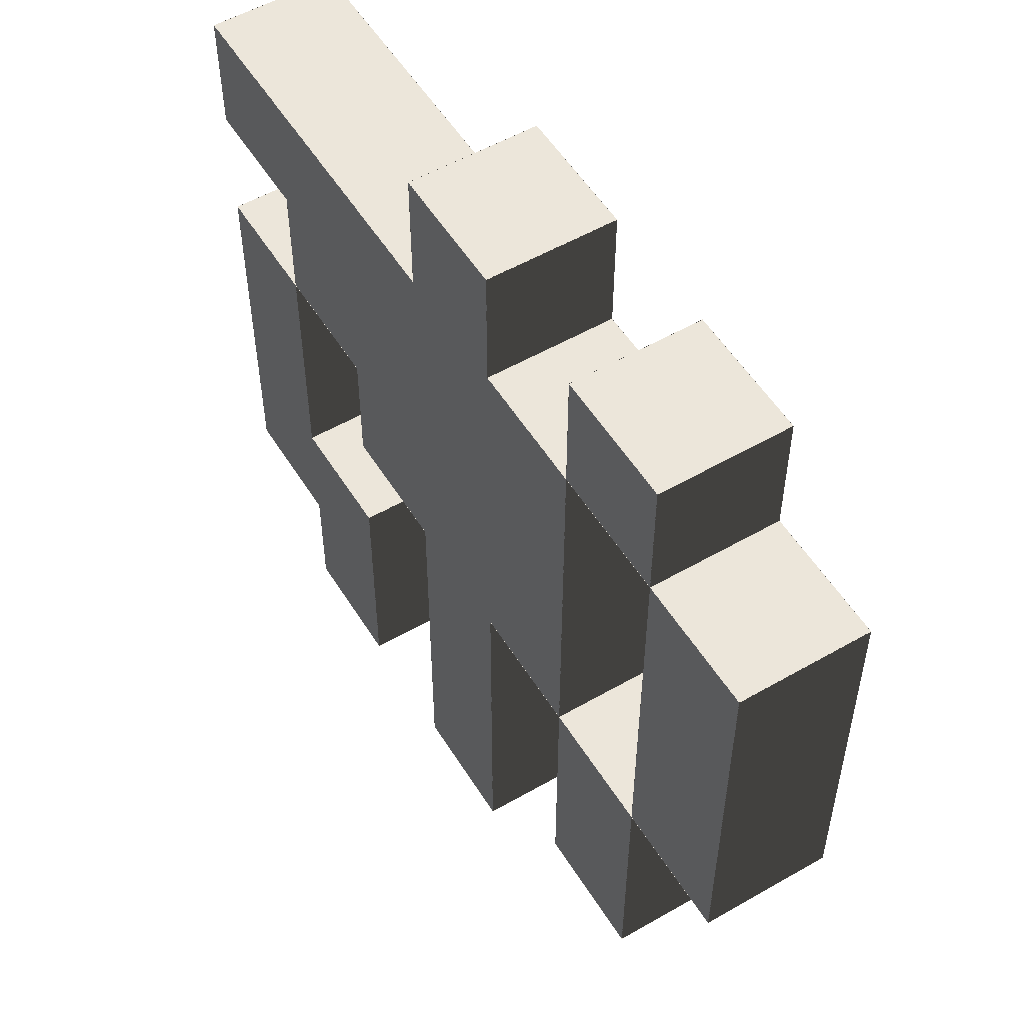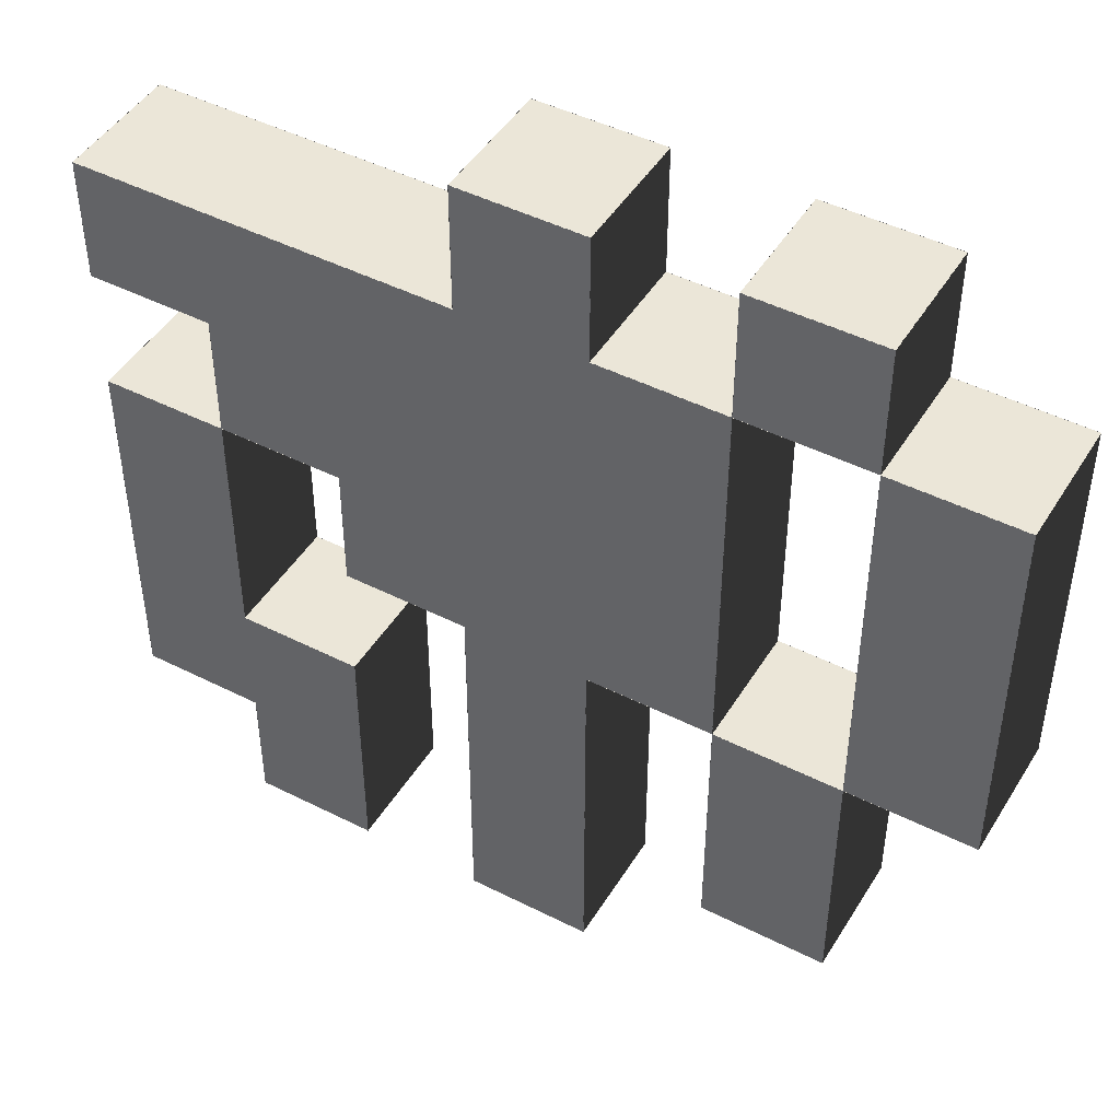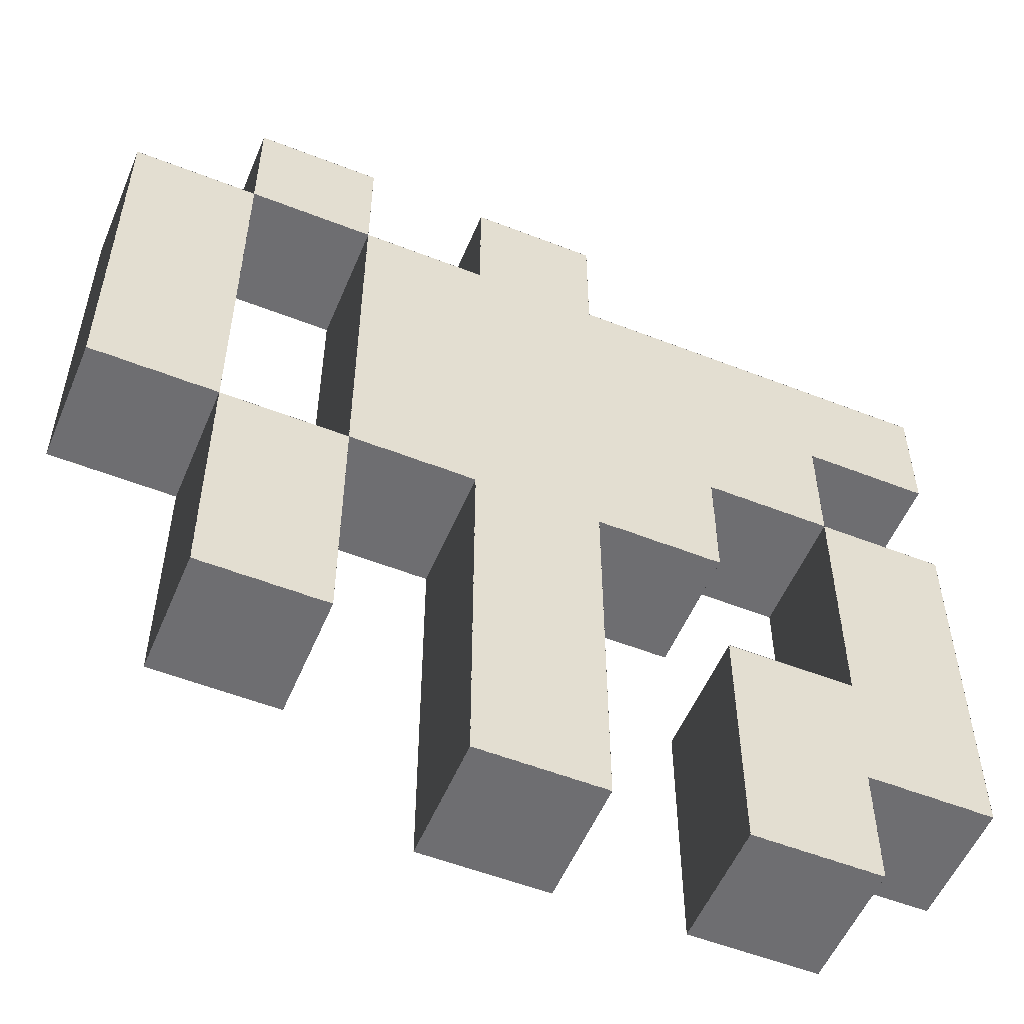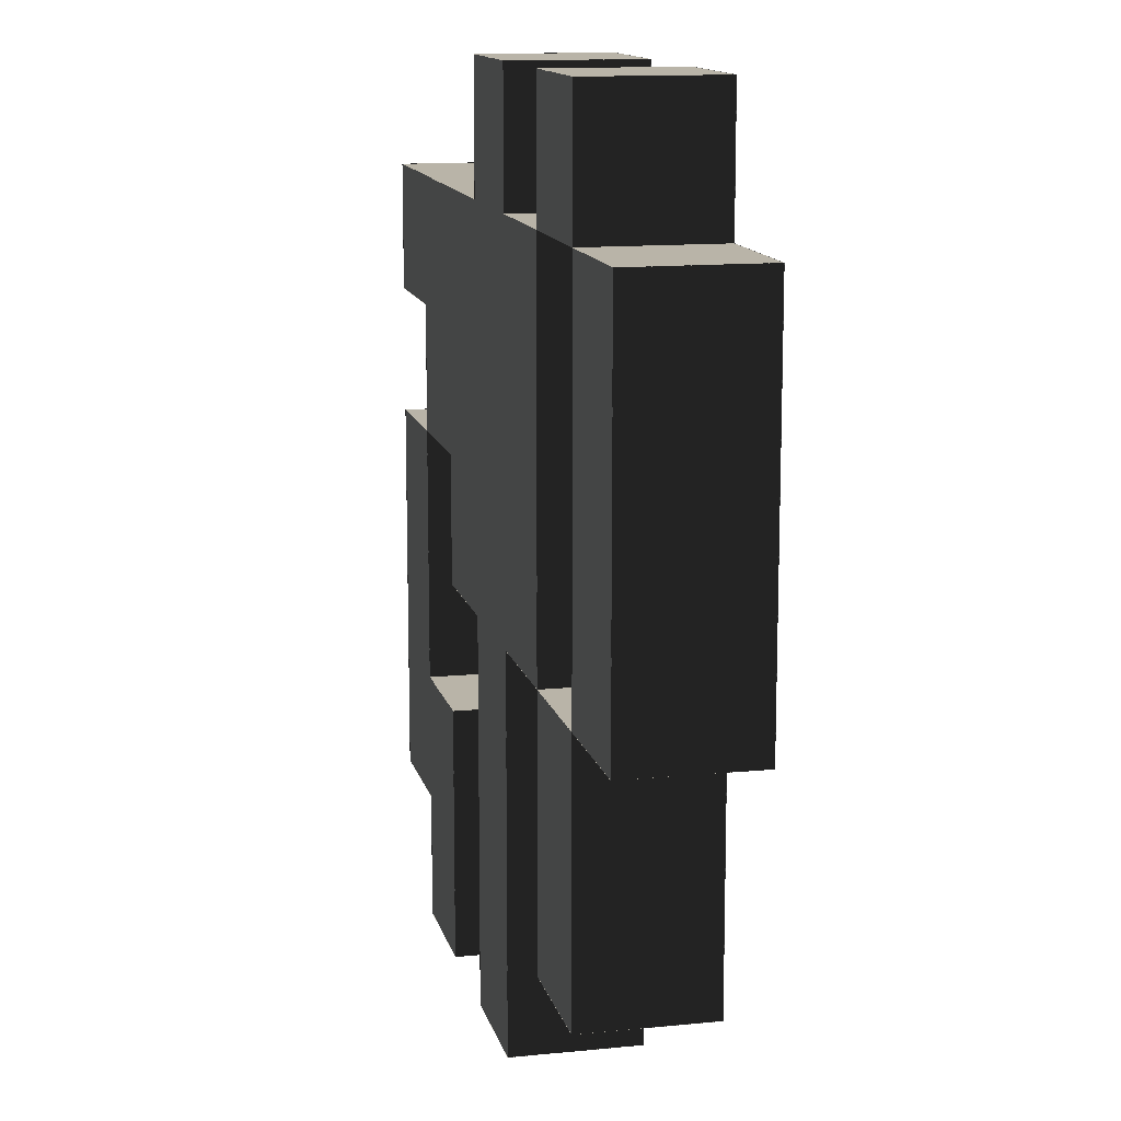
<metadata>
{"format":"obj","ext":"obj","renderer":"f3d","projection":"perspective","resolution":1024,"background":"white","views":[{"elev":54.2,"azim":58.6,"up":"+Z"},{"elev":46.4,"azim":30.0,"up":"+Z"},{"elev":-54.4,"azim":157.4,"up":"+Z"},{"elev":13.1,"azim":77.1,"up":"+Z"}]}
</metadata>
<code>
g MirageBasicFloorIcon
v 3.501 0.501 2.5
v 3.501 -0.501 2.5
v 2.499 -0.501 2.5
v 2.499 0.501 2.5
v -2.499 0.5 -1.501
v -2.499 0.5 -0.499
v -3.501 0.5 -0.499
v -3.501 0.5 -1.501
v -2.499 0.5 -2.501
v -2.499 0.5 -1.499
v -3.501 0.5 -1.499
v -3.501 0.5 -2.501
v -1.499 0.5 1.499
v -1.499 0.5 2.501
v -2.501 0.5 2.501
v -2.501 0.5 1.499
v -1.499 0.5 0.499
v -1.499 0.5 1.501
v -2.501 0.5 1.501
v -2.501 0.5 0.499
v -1.499 0.5 -2.501
v -1.499 0.5 -1.499
v -2.501 0.5 -1.499
v -2.501 0.5 -2.501
v -1.499 0.5 -3.501
v -1.499 0.5 -2.499
v -2.501 0.5 -2.499
v -2.501 0.5 -3.501
v -0.499 0.5 1.499
v -0.499 0.5 2.501
v -1.501 0.5 2.501
v -1.501 0.5 1.499
v -0.499 0.5 0.499
v -0.499 0.5 1.501
v -1.501 0.5 1.501
v -1.501 0.5 0.499
v -0.499 0.5 -0.501
v -0.499 0.5 0.501
v -1.501 0.5 0.501
v -1.501 0.5 -0.501
v 0.501 0.5 2.499
v 0.501 0.5 3.501
v -0.501 0.5 3.501
v -0.501 0.5 2.499
v 0.501 0.5 1.499
v 0.501 0.5 2.501
v -0.501 0.5 2.501
v -0.501 0.5 1.499
v 0.501 0.5 0.499
v 0.501 0.5 1.501
v -0.501 0.5 1.501
v -0.501 0.5 0.499
v 0.501 0.5 -0.501
v 0.501 0.5 0.501
v -0.501 0.5 0.501
v -0.501 0.5 -0.501
v 0.501 0.5 -1.501
v 0.501 0.5 -0.499
v -0.501 0.5 -0.499
v -0.501 0.5 -1.501
v 0.501 0.5 -2.501
v 0.501 0.5 -1.499
v -0.501 0.5 -1.499
v -0.501 0.5 -2.501
v 0.501 0.5 -3.501
v 0.501 0.5 -2.499
v -0.501 0.5 -2.499
v -0.501 0.5 -3.501
v 1.501 0.5 1.499
v 1.501 0.5 2.501
v 0.499 0.5 2.501
v 0.499 0.5 1.499
v 1.501 0.5 0.499
v 1.501 0.5 1.501
v 0.499 0.5 1.501
v 0.499 0.5 0.499
v 1.501 0.5 -0.501
v 1.501 0.5 0.501
v 0.499 0.5 0.501
v 0.499 0.5 -0.501
v 2.501 0.5 2.499
v 2.501 0.5 3.501
v 1.499 0.5 3.501
v 1.499 0.5 2.499
v 2.501 0.5 -1.501
v 2.501 0.5 -0.499
v 1.499 0.5 -0.499
v 1.499 0.5 -1.501
v 2.501 0.5 -2.501
v 2.501 0.5 -1.499
v 1.499 0.5 -1.499
v 1.499 0.5 -2.501
v 3.501 0.5 1.499
v 3.501 0.5 2.501
v 2.499 0.5 2.501
v 2.499 0.5 1.499
v -2.499 0.5 -0.501
v -2.499 0.5 0.501
v -3.501 0.5 0.501
v -3.501 0.5 -0.501
v 3.501 0.5 0.499
v 3.501 0.5 1.501
v 2.499 0.5 1.501
v 2.499 0.5 0.499
v -2.499 0.5 1.499
v -2.499 0.5 2.501
v -3.501 0.5 2.501
v -3.501 0.5 1.499
v 3.501 -0.5 1.501
v 3.501 -0.5 0.499
v 2.499 -0.5 0.499
v 2.499 -0.5 1.501
v -2.499 -0.5 -0.499
v -2.499 -0.5 -1.501
v -3.501 -0.5 -1.501
v -3.501 -0.5 -0.499
v -2.499 -0.5 -1.499
v -2.499 -0.5 -2.501
v -3.501 -0.5 -2.501
v -3.501 -0.5 -1.499
v -1.499 -0.5 2.501
v -1.499 -0.5 1.499
v -2.501 -0.5 1.499
v -2.501 -0.5 2.501
v -1.499 -0.5 1.501
v -1.499 -0.5 0.499
v -2.501 -0.5 0.499
v -2.501 -0.5 1.501
v -1.499 -0.5 -1.499
v -1.499 -0.5 -2.501
v -2.501 -0.5 -2.501
v -2.501 -0.5 -1.499
v -1.499 -0.5 -2.499
v -1.499 -0.5 -3.501
v -2.501 -0.5 -3.501
v -2.501 -0.5 -2.499
v -0.499 -0.5 2.501
v -0.499 -0.5 1.499
v -1.501 -0.5 1.499
v -1.501 -0.5 2.501
v -0.499 -0.5 1.501
v -0.499 -0.5 0.499
v -1.501 -0.5 0.499
v -1.501 -0.5 1.501
v -0.499 -0.5 0.501
v -0.499 -0.5 -0.501
v -1.501 -0.5 -0.501
v -1.501 -0.5 0.501
v 0.501 -0.5 3.501
v 0.501 -0.5 2.499
v -0.501 -0.5 2.499
v -0.501 -0.5 3.501
v 0.501 -0.5 2.501
v 0.501 -0.5 1.499
v -0.501 -0.5 1.499
v -0.501 -0.5 2.501
v 0.501 -0.5 1.501
v 0.501 -0.5 0.499
v -0.501 -0.5 0.499
v -0.501 -0.5 1.501
v 0.501 -0.5 0.501
v 0.501 -0.5 -0.501
v -0.501 -0.5 -0.501
v -0.501 -0.5 0.501
v 0.501 -0.5 -0.499
v 0.501 -0.5 -1.501
v -0.501 -0.5 -1.501
v -0.501 -0.5 -0.499
v 0.501 -0.5 -1.499
v 0.501 -0.5 -2.501
v -0.501 -0.5 -2.501
v -0.501 -0.5 -1.499
v 0.501 -0.5 -2.499
v 0.501 -0.5 -3.501
v -0.501 -0.5 -3.501
v -0.501 -0.5 -2.499
v 1.501 -0.5 2.501
v 1.501 -0.5 1.499
v 0.499 -0.5 1.499
v 0.499 -0.5 2.501
v 1.501 -0.5 1.501
v 1.501 -0.5 0.499
v 0.499 -0.5 0.499
v 0.499 -0.5 1.501
v 1.501 -0.5 0.501
v 1.501 -0.5 -0.501
v 0.499 -0.5 -0.501
v 0.499 -0.5 0.501
v 2.501 -0.5 3.501
v 2.501 -0.5 2.499
v 1.499 -0.5 2.499
v 1.499 -0.5 3.501
v 2.501 -0.5 -0.499
v 2.501 -0.5 -1.501
v 1.499 -0.5 -1.501
v 1.499 -0.5 -0.499
v 2.501 -0.5 -1.499
v 2.501 -0.5 -2.501
v 1.499 -0.5 -2.501
v 1.499 -0.5 -1.499
v 3.501 -0.5 2.501
v 3.501 -0.5 1.499
v 2.499 -0.5 1.499
v 2.499 -0.5 2.501
v 3.501 -0.5 0.501
v 3.501 -0.5 -0.501
v 2.499 -0.5 -0.501
v 2.499 -0.5 0.501
v 3.501 0.5 -0.501
v 3.501 0.5 0.501
v 2.499 0.5 0.501
v 2.499 0.5 -0.501
v -3.5 0.501 2.501
v -3.5 -0.501 2.501
v -3.5 -0.501 1.499
v -3.5 0.501 1.499
v -3.5 0.501 0.501
v -3.5 -0.501 0.501
v -3.5 -0.501 -0.501
v -3.5 0.501 -0.501
v 2.5 0.501 -2.501
v 2.5 -0.501 -2.501
v 2.5 -0.501 -1.499
v 2.5 0.501 -1.499
v 3.5 0.501 1.499
v 3.5 -0.501 1.499
v 3.5 -0.501 2.501
v 3.5 0.501 2.501
v 3.5 0.501 0.499
v 3.5 -0.501 0.499
v 3.5 -0.501 1.501
v 3.5 0.501 1.501
v 3.5 0.501 -0.501
v 3.5 -0.501 -0.501
v 3.5 -0.501 0.501
v 3.5 0.501 0.501
v -3.501 0.501 1.5
v -3.501 -0.501 1.5
v -2.499 -0.501 1.5
v -2.499 0.501 1.5
v -3.501 0.501 -2.5
v -3.501 -0.501 -2.5
v -2.499 -0.501 -2.5
v -2.499 0.501 -2.5
v -2.501 0.501 0.5
v -2.501 -0.501 0.5
v -1.499 -0.501 0.5
v -1.499 0.501 0.5
v -2.501 0.501 -3.5
v -2.501 -0.501 -3.5
v -1.499 -0.501 -3.5
v -1.499 0.501 -3.5
v -1.501 0.501 -0.5
v -1.501 -0.501 -0.5
v -0.499 -0.501 -0.5
v -0.499 0.501 -0.5
v -0.501 0.501 -3.5
v -0.501 -0.501 -3.5
v 0.501 -0.501 -3.5
v 0.501 0.501 -3.5
v 0.499 0.501 -0.5
v 0.499 -0.501 -0.5
v 1.501 -0.501 -0.5
v 1.501 0.501 -0.5
v 1.499 0.501 2.5
v 1.499 -0.501 2.5
v 2.501 -0.501 2.5
v 2.501 0.501 2.5
v 1.499 0.501 -2.5
v 1.499 -0.501 -2.5
v 2.501 -0.501 -2.5
v 2.501 0.501 -2.5
v 2.499 0.501 -0.5
v 2.499 -0.501 -0.5
v 3.501 -0.501 -0.5
v 3.501 0.501 -0.5
v -2.499 0.501 2.5
v -2.499 -0.501 2.5
v -3.501 -0.501 2.5
v -3.501 0.501 2.5
v -2.499 0.501 0.5
v -2.499 -0.501 0.5
v -3.501 -0.501 0.5
v -3.501 0.501 0.5
v -1.499 0.501 2.5
v -1.499 -0.501 2.5
v -2.501 -0.501 2.5
v -2.501 0.501 2.5
v -1.499 0.501 -1.5
v -1.499 -0.501 -1.5
v -2.501 -0.501 -1.5
v -2.501 0.501 -1.5
v -0.499 0.501 2.5
v -0.499 -0.501 2.5
v -1.501 -0.501 2.5
v -1.501 0.501 2.5
v 0.501 0.501 3.5
v 0.501 -0.501 3.5
v -0.501 -0.501 3.5
v -0.501 0.501 3.5
v 1.501 0.501 2.5
v 1.501 -0.501 2.5
v 0.499 -0.501 2.5
v 0.499 0.501 2.5
v 2.501 0.501 3.5
v 2.501 -0.501 3.5
v 1.499 -0.501 3.5
v 1.499 0.501 3.5
v 2.501 0.501 -0.5
v 2.501 -0.501 -0.5
v 1.499 -0.501 -0.5
v 1.499 0.501 -0.5
v 2.5 0.501 -1.501
v 2.5 -0.501 -1.501
v 2.5 -0.501 -0.499
v 2.5 0.501 -0.499
v 2.5 0.501 2.499
v 2.5 -0.501 2.499
v 2.5 -0.501 3.501
v 2.5 0.501 3.501
v 1.5 0.501 -0.501
v 1.5 -0.501 -0.501
v 1.5 -0.501 0.501
v 1.5 0.501 0.501
v 1.5 0.501 0.499
v 1.5 -0.501 0.499
v 1.5 -0.501 1.501
v 1.5 0.501 1.501
v -3.5 0.501 -0.499
v -3.5 -0.501 -0.499
v -3.5 -0.501 -1.501
v -3.5 0.501 -1.501
v -3.5 0.501 -1.499
v -3.5 -0.501 -1.499
v -3.5 -0.501 -2.501
v -3.5 0.501 -2.501
v -2.5 0.501 1.501
v -2.5 -0.501 1.501
v -2.5 -0.501 0.499
v -2.5 0.501 0.499
v -2.5 0.501 -2.499
v -2.5 -0.501 -2.499
v -2.5 -0.501 -3.501
v -2.5 0.501 -3.501
v -1.5 0.501 0.501
v -1.5 -0.501 0.501
v -1.5 -0.501 -0.501
v -1.5 0.501 -0.501
v -0.5 0.501 3.501
v -0.5 -0.501 3.501
v -0.5 -0.501 2.499
v -0.5 0.501 2.499
v -0.5 0.501 -0.499
v -0.5 -0.501 -0.499
v -0.5 -0.501 -1.501
v -0.5 0.501 -1.501
v -0.5 0.501 -1.499
v -0.5 -0.501 -1.499
v -0.5 -0.501 -2.501
v -0.5 0.501 -2.501
v -0.5 0.501 -2.499
v -0.5 -0.501 -2.499
v -0.5 -0.501 -3.501
v -0.5 0.501 -3.501
v 1.5 0.501 3.501
v 1.5 -0.501 3.501
v 1.5 -0.501 2.499
v 1.5 0.501 2.499
v 1.5 0.501 -0.499
v 1.5 -0.501 -0.499
v 1.5 -0.501 -1.501
v 1.5 0.501 -1.501
v -2.499 -0.5 0.501
v -2.499 -0.5 -0.501
v -3.501 -0.5 -0.501
v -3.501 -0.5 0.501
v 1.5 0.501 -1.499
v 1.5 -0.501 -1.499
v 1.5 -0.501 -2.501
v 1.5 0.501 -2.501
v 2.5 0.501 1.501
v 2.5 -0.501 1.501
v 2.5 -0.501 0.499
v 2.5 0.501 0.499
v 2.5 0.501 0.501
v 2.5 -0.501 0.501
v 2.5 -0.501 -0.501
v 2.5 0.501 -0.501
v -2.5 0.501 -0.501
v -2.5 -0.501 -0.501
v -2.5 -0.501 0.501
v -2.5 0.501 0.501
v -2.5 0.501 -1.501
v -2.5 -0.501 -1.501
v -2.5 -0.501 -0.499
v -2.5 0.501 -0.499
v -1.5 0.501 -2.501
v -1.5 -0.501 -2.501
v -1.5 -0.501 -1.499
v -1.5 0.501 -1.499
v -1.5 0.501 -3.501
v -1.5 -0.501 -3.501
v -1.5 -0.501 -2.499
v -1.5 0.501 -2.499
v 0.5 0.501 2.499
v 0.5 -0.501 2.499
v 0.5 -0.501 3.501
v 0.5 0.501 3.501
v 0.5 0.501 -1.501
v 0.5 -0.501 -1.501
v 0.5 -0.501 -0.499
v 0.5 0.501 -0.499
v 0.5 0.501 -2.501
v 0.5 -0.501 -2.501
v 0.5 -0.501 -1.499
v 0.5 0.501 -1.499
v 0.5 0.501 -3.501
v 0.5 -0.501 -3.501
v 0.5 -0.501 -2.499
v 0.5 0.501 -2.499
v 1.5 0.501 1.499
v 1.5 -0.501 1.499
v 1.5 -0.501 2.501
v 1.5 0.501 2.501
v 2.5 0.501 2.501
v 2.5 -0.501 2.501
v 2.5 -0.501 1.499
v 2.5 0.501 1.499
v -2.499 -0.5 2.501
v -2.499 -0.5 1.499
v -3.501 -0.5 1.499
v -3.501 -0.5 2.501
f 431 429 432
f 431 430 429
f 427 425 428
f 427 426 425
f 423 421 424
f 423 422 421
f 419 417 420
f 419 418 417
f 415 413 416
f 415 414 413
f 411 409 412
f 411 410 409
f 407 405 408
f 407 406 405
f 403 401 404
f 403 402 401
f 399 397 400
f 399 398 397
f 395 393 396
f 395 394 393
f 391 389 392
f 391 390 389
f 387 385 388
f 387 386 385
f 383 381 384
f 383 382 381
f 379 377 380
f 379 378 377
f 375 373 376
f 375 374 373
f 371 369 372
f 371 370 369
f 367 365 368
f 367 366 365
f 363 361 364
f 363 362 361
f 359 357 360
f 359 358 357
f 355 353 356
f 355 354 353
f 351 349 352
f 351 350 349
f 347 345 348
f 347 346 345
f 343 341 344
f 343 342 341
f 339 337 340
f 339 338 337
f 335 333 336
f 335 334 333
f 331 329 332
f 331 330 329
f 327 325 328
f 327 326 325
f 323 321 324
f 323 322 321
f 319 317 320
f 319 318 317
f 315 313 316
f 315 314 313
f 311 309 312
f 311 310 309
f 307 305 308
f 307 306 305
f 303 301 304
f 303 302 301
f 299 297 300
f 299 298 297
f 295 293 296
f 295 294 293
f 291 289 292
f 291 290 289
f 287 285 288
f 287 286 285
f 283 281 284
f 283 282 281
f 279 277 280
f 279 278 277
f 275 273 276
f 275 274 273
f 271 269 272
f 271 270 269
f 267 265 268
f 267 266 265
f 263 261 264
f 263 262 261
f 259 257 260
f 259 258 257
f 255 253 256
f 255 254 253
f 251 249 252
f 251 250 249
f 247 245 248
f 247 246 245
f 243 241 244
f 243 242 241
f 239 237 240
f 239 238 237
f 235 233 236
f 235 234 233
f 231 229 232
f 231 230 229
f 227 225 228
f 227 226 225
f 223 221 224
f 223 222 221
f 219 217 220
f 219 218 217
f 215 213 216
f 215 214 213
f 211 209 212
f 211 210 209
f 207 205 208
f 207 206 205
f 203 201 204
f 203 202 201
f 199 197 200
f 199 198 197
f 195 193 196
f 195 194 193
f 191 189 192
f 191 190 189
f 187 185 188
f 187 186 185
f 183 181 184
f 183 182 181
f 179 177 180
f 179 178 177
f 175 173 176
f 175 174 173
f 171 169 172
f 171 170 169
f 167 165 168
f 167 166 165
f 163 161 164
f 163 162 161
f 159 157 160
f 159 158 157
f 155 153 156
f 155 154 153
f 151 149 152
f 151 150 149
f 147 145 148
f 147 146 145
f 143 141 144
f 143 142 141
f 139 137 140
f 139 138 137
f 135 133 136
f 135 134 133
f 131 129 132
f 131 130 129
f 127 125 128
f 127 126 125
f 123 121 124
f 123 122 121
f 119 117 120
f 119 118 117
f 115 113 116
f 115 114 113
f 111 109 112
f 111 110 109
f 107 105 108
f 107 106 105
f 103 101 104
f 103 102 101
f 99 97 100
f 99 98 97
f 95 93 96
f 95 94 93
f 91 89 92
f 91 90 89
f 87 85 88
f 87 86 85
f 83 81 84
f 83 82 81
f 79 77 80
f 79 78 77
f 75 73 76
f 75 74 73
f 71 69 72
f 71 70 69
f 67 65 68
f 67 66 65
f 63 61 64
f 63 62 61
f 59 57 60
f 59 58 57
f 55 53 56
f 55 54 53
f 51 49 52
f 51 50 49
f 47 45 48
f 47 46 45
f 43 41 44
f 43 42 41
f 39 37 40
f 39 38 37
f 35 33 36
f 35 34 33
f 31 29 32
f 31 30 29
f 27 25 28
f 27 26 25
f 23 21 24
f 23 22 21
f 19 17 20
f 19 18 17
f 15 13 16
f 15 14 13
f 11 9 12
f 11 10 9
f 7 5 8
f 7 6 5
f 3 1 4
f 3 2 1

</code>
